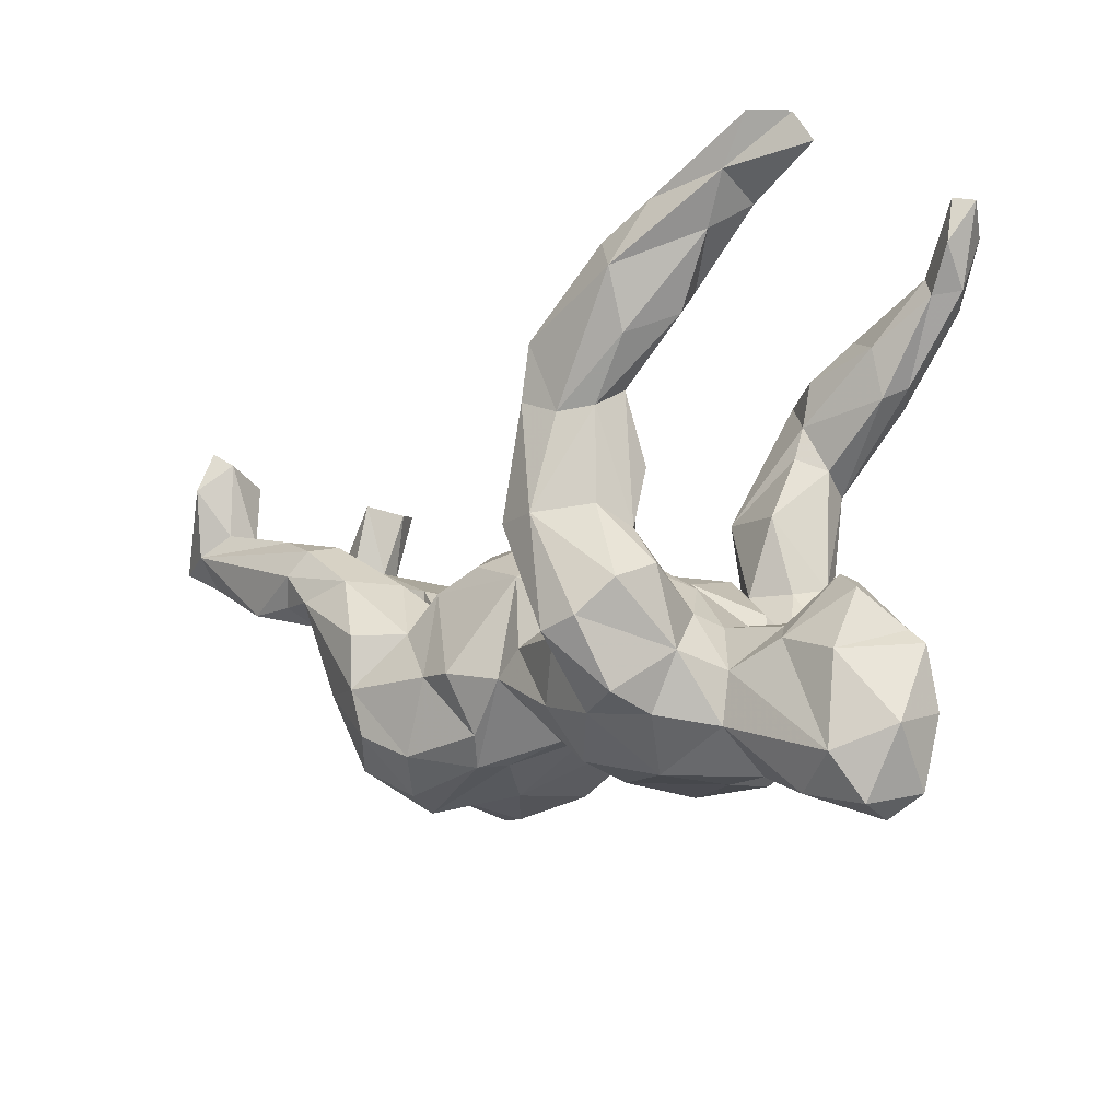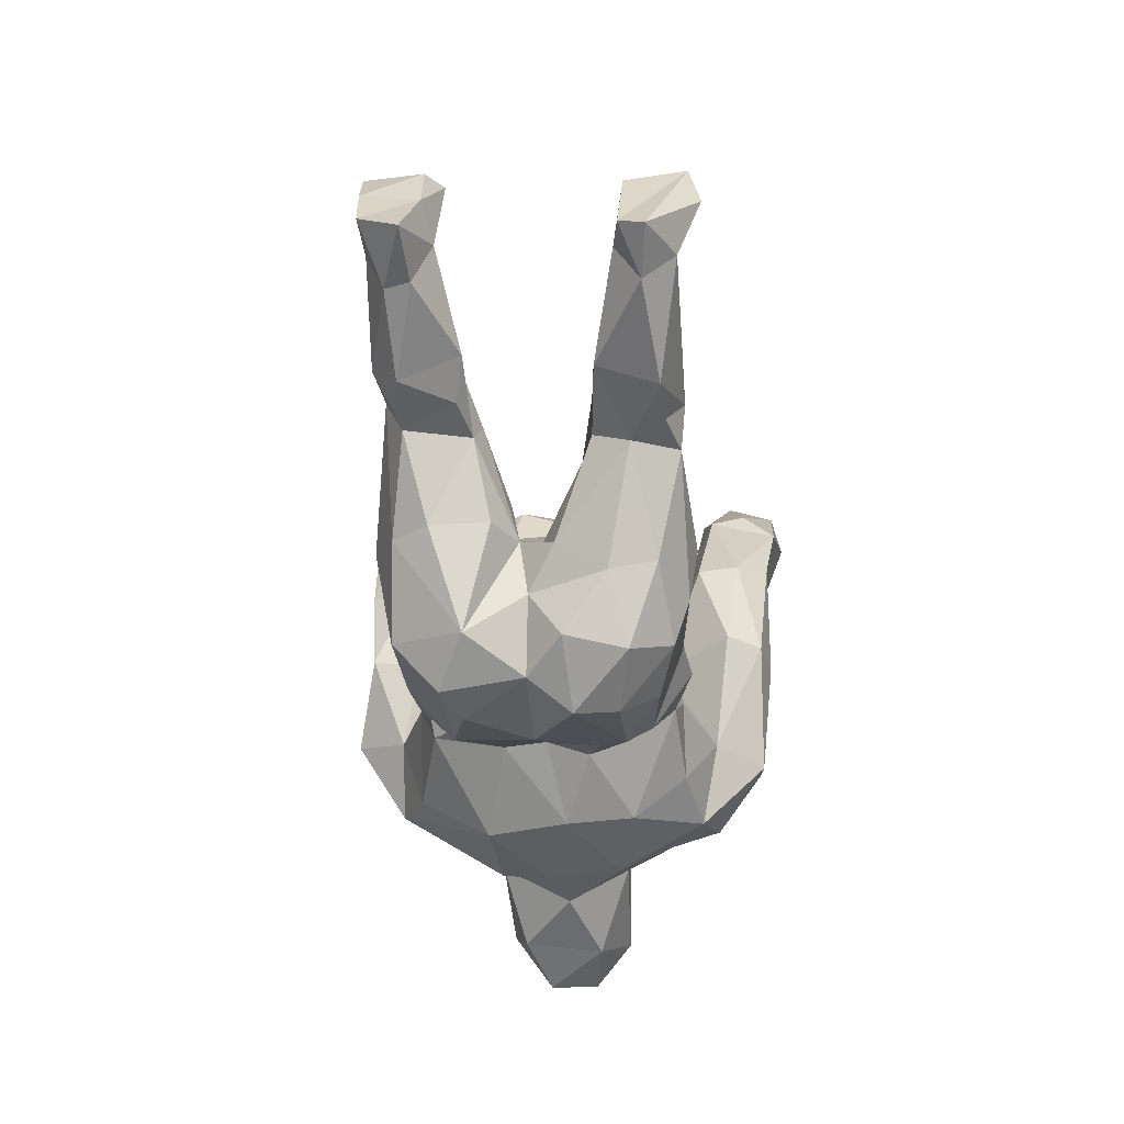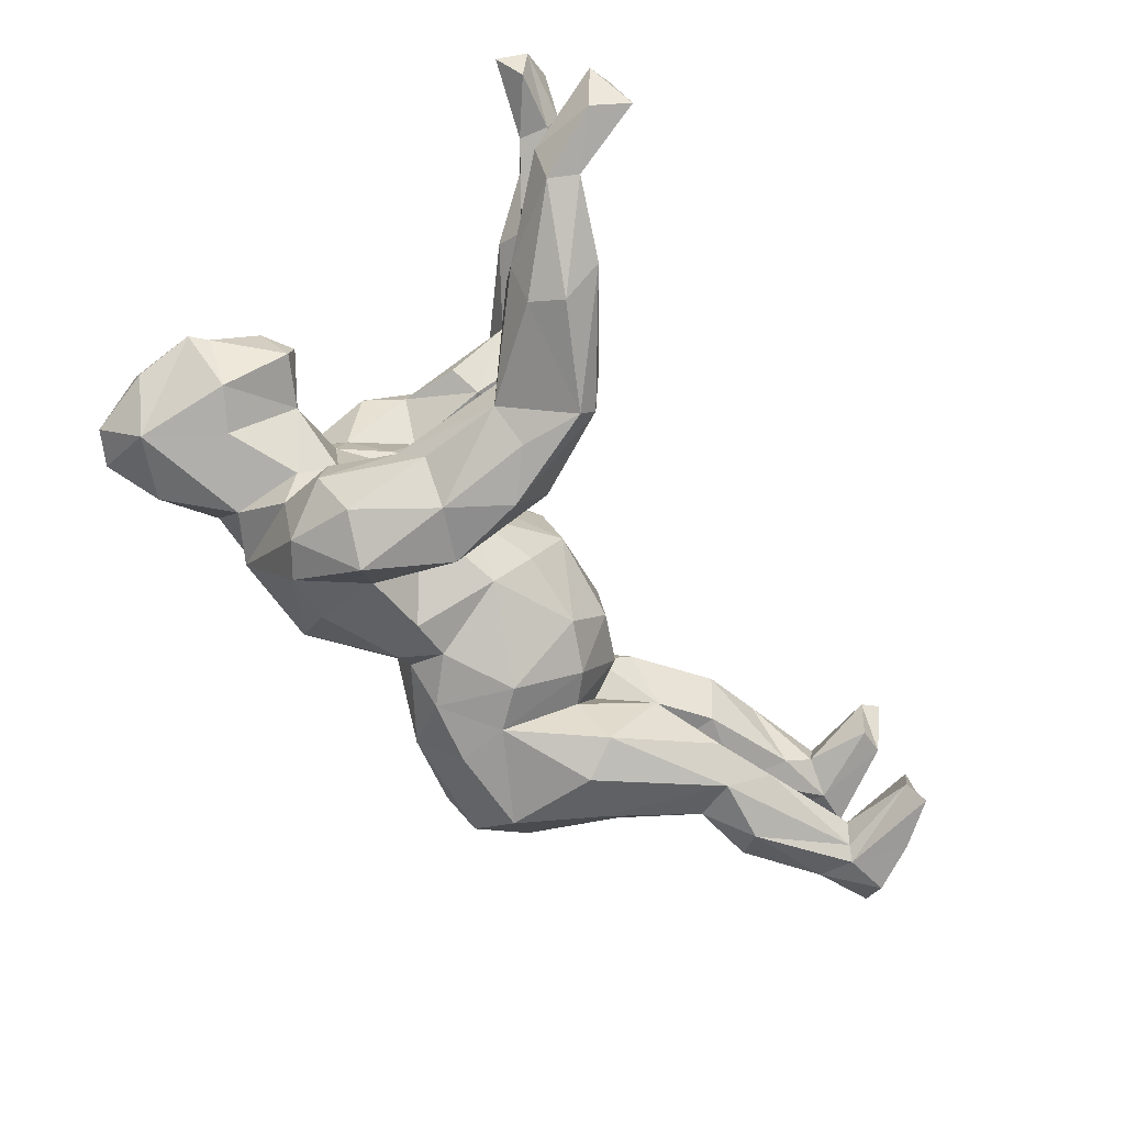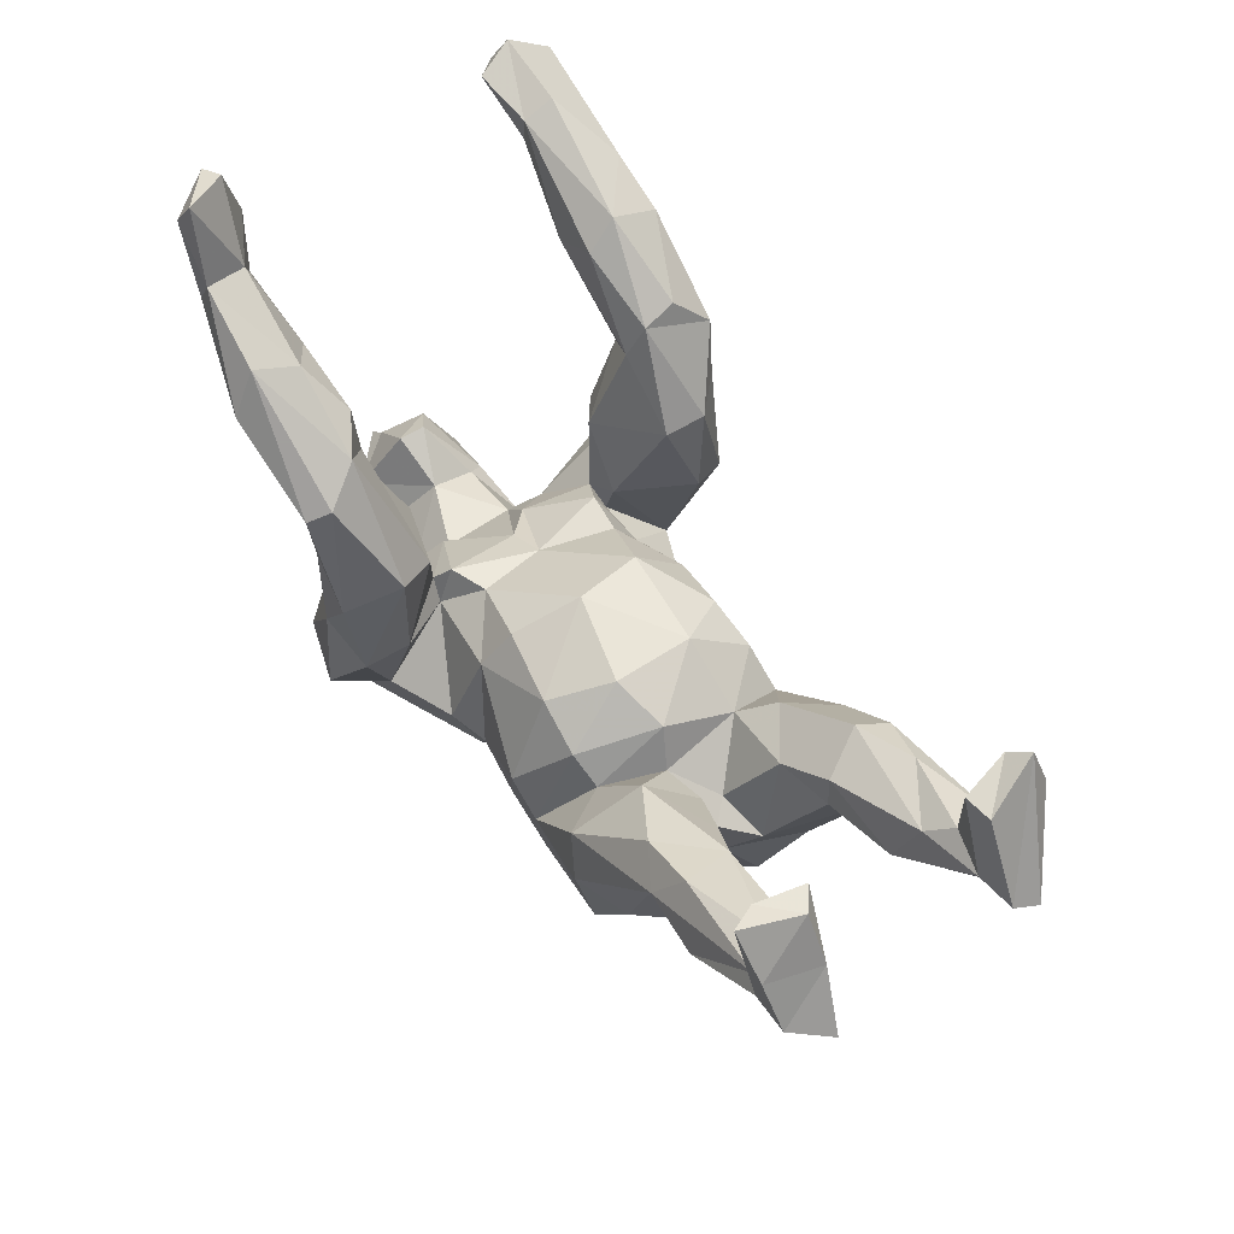
<metadata>
{"format":"obj","ext":"obj","renderer":"f3d","projection":"perspective","resolution":1024,"background":"white","views":[{"elev":-21.2,"azim":43.0,"up":"+Y"},{"elev":-28.6,"azim":-85.0,"up":"+Y"},{"elev":-72.6,"azim":123.3,"up":"+Z"},{"elev":59.7,"azim":-124.3,"up":"+Y"}]}
</metadata>
<code>
v 0.4756 -0.113 -0.03316
v 0.2019 -0.2634 -0.2773
v 0.6201 0.4391 0.2464
v 0.4878 0.4646 -0.2953
v -0.353 -0.06431 -0.2463
v -0.3018 -0.01864 -0.04914
v -0.6882 0.3597 -0.1065
v 0.1673 -0.02879 0.345
v 0.1168 -0.2725 -0.2351
v 0.2774 -0.1496 0.1094
v -0.7567 0.1305 0.1811
v -0.6854 0.2055 0.1573
v -0.1211 0.01306 0.1643
v 0.3521 0.297 0.3762
v -0.3588 -0.2194 -0.2165
v -0.8291 0.1735 0.1915
v 0.2684 0.05906 0.2012
v -0.2627 -0.2747 0.1742
v 0.4093 -0.4342 0.03742
v 0.2974 -0.2244 -0.1888
v 0.3998 -0.4203 -0.09002
v 0.5675 0.571 -0.21
v -0.7227 0.3604 -0.133
v 0.1524 -0.03402 0.1659
v -0.01198 0.04434 -0.1294
v 0.5832 -0.3298 -0.05919
v -0.4345 -0.08725 -0.2084
v 0.1816 -0.04841 -0.00258
v -0.5668 0.06302 -0.1001
v 0.152 -0.01573 0.1287
v 0.09838 -0.03351 -0.2438
v -0.02009 -0.03319 0.1784
v -0.6297 0.06416 -0.1782
v 0.05315 -0.3437 0.008405
v 0.5047 -0.3727 -0.1198
v -0.3149 0.000146 -0.2263
v 0.2323 -0.08232 0.04595
v 0.3133 -0.1397 -0.2557
v 0.5663 0.4836 -0.1903
v -0.6886 0.2371 -0.1555
v -0.2187 -0.2272 -0.2116
v -0.7513 0.3054 -0.2222
v -0.3318 -0.33 0.04977
v 0.1661 -0.3054 0.2233
v 0.1499 0.153 0.3456
v 0.1735 0.2875 -0.2997
v 0.532 0.374 0.2618
v -0.4758 0.12 0.2149
v 0.2465 -0.01866 0.289
v 0.512 0.4184 -0.2181
v 0.3294 0.377 0.2863
v -0.2853 -0.003213 0.08377
v 0.1971 0.2748 0.2539
v 0.103 0.1293 0.2296
v 0.09651 -0.02304 0.3294
v 0.182 0.01251 -0.3349
v -0.5081 0.0785 0.2303
v -0.2006 -0.01565 0.1735
v 0.1723 -0.146 -0.3524
v 0.2821 0.187 -0.2377
v -0.1824 0.07996 -0.0567
v 0.5891 -0.2346 -0.02782
v 0.2608 0.2595 -0.2009
v -0.6511 0.17 0.1278
v 0.3983 0.2898 0.2358
v -0.7334 0.1523 -0.1838
v -0.4379 -0.1023 0.03166
v -0.6941 0.3757 -0.2281
v 0.1205 -0.01907 0.005343
v 0.1757 -0.02868 -0.1529
v 0.5087 -0.2512 0.08389
v -0.6728 0.3318 0.2287
v -0.6911 0.3157 0.1497
v 0.2658 -0.04497 0.2285
v -0.434 -0.1379 0.1832
v -0.7675 0.2792 -0.1297
v -0.4554 0.1357 0.1644
v -0.3083 -0.3184 0.1159
v 0.07596 -0.007739 0.2744
v 0.5072 -0.4644 0.02205
v 0.2071 0.2195 0.226
v -0.4999 0.03979 0.0925
v -0.7214 0.2855 0.2674
v -0.2928 -0.3146 -0.1159
v -0.6233 0.1077 -0.08553
v -0.01379 0.06182 0.09227
v -0.04915 -0.1513 -0.2097
v 0.2328 -0.3594 -0.1124
v -0.1184 -0.213 -0.2077
v 0.3064 -0.1099 0.226
v 0.5915 0.4647 0.3506
v -0.7067 0.2245 -0.1992
v -0.5382 0.03685 0.2019
v -0.7963 0.2302 -0.2158
v 0.172 -0.2078 0.326
v -0.178 0.06884 0.07634
v 0.2736 -0.1298 -0.1319
v 0.5767 -0.3615 0.02744
v -0.161 -0.3007 0.1178
v -0.3962 -0.07649 -0.02351
v -0.134 0.04565 -0.1525
v 0.3084 -0.1322 -0.1843
v 0.4265 0.2988 -0.2661
v 0.00124 -0.01952 -0.1775
v -0.3435 -0.1571 0.2245
v 0.1953 0.1691 -0.3249
v -0.3628 -0.2839 -0.01592
v 0.2612 0.1282 0.305
v -0.6214 0.04383 0.199
v 0.2594 -0.1133 -0.3276
v -0.04706 -0.2513 -0.08278
v -0.2085 -0.1414 -0.2215
v 0.5187 -0.1483 0.0346
v 0.09743 -0.1084 0.1722
v 0.4304 -0.2536 -0.1101
v -0.7325 0.2243 -0.1144
v 0.4791 0.3387 0.303
v -0.4279 -0.2394 -0.1029
v 0.4877 -0.4694 -0.05436
v 0.5306 0.5856 -0.2798
v -0.4019 -0.263 0.1368
v 0.3912 -0.1558 -0.0234
v -0.4233 -0.2463 0.04113
v 0.2472 0.2045 -0.1936
v -0.4701 -0.08365 -0.1513
v 0.1263 -0.1621 -0.2713
v 0.01772 -0.1546 -0.2275
v 0.1792 0.2352 0.3605
v 0.6416 0.462 0.3078
v 0.124 -0.1853 0.2503
v 0.2728 -0.01868 -0.232
v -0.3562 -0.2992 -0.1455
v 0.1592 -0.003728 -0.1291
v -0.8158 0.1879 0.1518
v -0.3884 0.04648 0.2067
v 0.499 -0.2155 -0.1039
v -0.03835 0.08768 -0.02227
v 0.3988 0.2418 0.2705
v 0.3065 -0.38 -0.009364
v 0.2122 0.1217 0.3361
v -0.5984 0.1044 -0.2198
v -0.7371 0.3175 0.1562
v -0.4391 0.1355 -0.1794
v -0.194 -0.1654 0.2076
v 0.6039 0.558 -0.2233
v -0.5237 0.01308 0.1496
v 0.1526 -0.06438 -0.1572
v -0.3283 0.0432 0.1313
v 0.09784 0.133 0.2956
v -0.2167 0.01078 -0.1571
v -0.3978 -0.1658 -0.01067
v 0.3114 -0.326 0.0903
v 0.5349 0.4008 0.3353
v 0.3194 0.3352 0.2377
v -0.01732 -0.218 -0.1985
v 0.006294 -0.1627 0.2002
v 0.2646 0.1616 -0.295
v -0.7536 0.19 0.142
v -0.2626 -0.02945 -0.1456
v 0.2454 -0.3127 0.1707
v 0.3431 0.3982 -0.2374
v 0.3144 -0.1984 -0.1097
v -0.4608 0.08356 -0.07252
v -0.2015 -0.31 -0.01991
v -0.1568 -0.08433 -0.2281
v -0.4712 0.02428 0.222
v 0.2801 0.3333 -0.1994
v -0.267 0.04505 -0.03211
v 0.4933 0.4592 -0.2317
v -0.3342 -0.07059 0.2382
v 0.2139 0.3205 -0.2387
v 0.08292 -0.3473 -0.1209
v -0.73 0.2133 -0.212
v 0.5206 0.4457 0.3068
v 0.2877 -0.1592 0.05098
v 0.4031 0.3568 -0.2018
v 0.1693 -0.09686 0.1628
v -0.1331 -0.2928 0.07505
v 0.3243 0.3495 0.3596
v 0.5512 0.4246 -0.2492
v 0.5639 -0.2097 -0.0238
v 0.2777 -0.1469 -0.0672
v -0.3738 -0.004674 -0.03762
v 0.3753 0.2969 -0.3261
v -0.4954 0.1077 0.0926
v 0.5103 0.4199 -0.2992
v 0.09035 0.1437 -0.2431
v 0.2614 -0.09714 -0.08479
v 0.3968 -0.1821 0.04817
v -0.04222 -0.2672 0.05147
v -0.5291 0.04457 -0.1836
v 0.2319 -0.1956 0.3199
v 0.4135 -0.2106 0.07663
v -0.412 0.04754 0.07153
v -0.1721 -0.2926 -0.1448
v 0.06355 -0.2673 0.1997
v -0.6939 0.2089 0.2093
v 0.1202 0.1181 -0.1827
v -0.3416 -0.231 0.2002
v -0.7027 0.3556 0.2494
v 0.546 -0.4387 -0.06556
v 0.06127 -0.3342 0.1158
v -0.4498 -0.1573 0.1103
v -0.748 0.1511 -0.1433
v -0.4976 0.1128 -0.2149
v 0.2289 0.09642 -0.151
v 0.5226 0.4243 0.2584
v 0.09542 -0.02185 -0.3211
v 0.2175 0.07943 0.1639
v 0.4029 0.2741 -0.2255
v 0.4902 -0.397 0.08198
v 0.3632 0.4161 -0.3036
v 0.1902 0.27 -0.3352
v 0.1864 -0.3735 0.08548
v -0.04751 -0.1973 0.1891
v 0.6649 0.4118 0.2914
v 0.5644 0.5296 -0.2892
v 0.259 -0.2248 -0.2894
v -0.5333 0.1786 -0.183
v -0.8307 0.1894 -0.1502
v -0.6712 0.3587 -0.1839
v 0.2017 -0.06318 0.1538
v -0.746 0.1755 0.2314
v 0.2405 -0.03062 -0.1831
v -0.1311 -0.1765 0.2195
v 0.09115 -0.02501 0.1258
v -0.6257 0.07793 0.1043
v 0.3502 0.3489 -0.3455
v 0.3142 -0.3153 -0.1212
v 0.4715 -0.1086 0.00854
v -0.04686 -0.2174 -0.1655
v 0.235 -0.2937 0.2483
v -0.5187 0.1445 -0.09829
v 0.1236 0.1085 -0.3314
v -0.05326 -0.2476 -0.01524
v 0.2045 0.2897 0.3087
v -0.1283 -0.2639 0.1577
v 0.299 -0.2273 0.1755
v 0.09936 -0.003663 -0.1052
v 0.2731 0.1655 0.2521
v -0.3401 0.07641 -0.1204
v -0.555 0.164 0.1926
v -0.2612 -0.07141 0.1814
v 0.2849 -0.1428 0.291
v 0.339 0.2091 0.3309
v 0.254 0.02493 -0.2812
v -0.4553 -0.07428 -0.06021
v 0.2207 -0.37 -0.03481
v -0.5008 0.04334 -0.08206
v 0.4147 0.3903 0.3547
v -0.3651 -0.06209 0.008374
v 0.3264 -0.2449 0.09197
f 138 117 245
f 238 244 192
f 95 130 44
f 129 174 91
f 129 91 153
f 91 174 250
f 153 91 250
f 250 174 51
f 153 250 14
f 117 153 14
f 250 51 179
f 250 179 14
f 179 51 236
f 245 117 14
f 14 179 128
f 138 245 108
f 128 236 53
f 179 236 128
f 14 128 140
f 245 14 140
f 245 140 108
f 128 53 149
f 140 128 45
f 45 128 149
f 140 45 8
f 149 55 45
f 108 140 8
f 49 108 8
f 8 45 55
f 55 149 79
f 49 8 244
f 8 55 95
f 192 244 8
f 55 79 130
f 55 130 95
f 192 8 95
f 232 192 95
f 54 24 79
f 209 24 54
f 209 240 17
f 81 240 209
f 54 81 209
f 53 154 81
f 207 3 47
f 78 121 43
f 121 123 43
f 121 203 123
f 178 99 43
f 99 78 43
f 146 67 203
f 146 82 67
f 82 146 227
f 158 64 227
f 214 202 34
f 202 190 34
f 178 190 99
f 185 82 227
f 82 185 194
f 64 185 227
f 77 185 64
f 242 77 64
f 12 242 64
f 158 12 64
f 73 12 158
f 58 52 243
f 194 148 52
f 185 77 194
f 152 160 214
f 56 246 110
f 106 56 234
f 157 246 56
f 106 157 56
f 187 46 234
f 234 213 106
f 46 213 234
f 106 213 157
f 213 184 157
f 213 228 184
f 184 103 157
f 46 212 213
f 46 171 212
f 212 228 213
f 184 186 103
f 228 186 184
f 212 4 228
f 161 4 212
f 4 186 228
f 186 217 180
f 161 169 4
f 120 4 169
f 4 217 186
f 217 4 120
f 22 120 169
f 165 104 87
f 225 58 144
f 223 16 11
f 199 105 75
f 44 130 196
f 232 95 44
f 72 200 83
f 32 58 225
f 130 156 196
f 72 83 197
f 83 200 16
f 197 83 223
f 223 83 16
f 48 242 223
f 242 197 223
f 48 223 57
f 166 57 93
f 135 57 166
f 170 135 166
f 170 166 105
f 243 135 170
f 57 223 109
f 57 109 93
f 105 166 75
f 243 170 105
f 144 105 18
f 18 105 199
f 150 165 112
f 101 165 150
f 241 159 36
f 143 241 36
f 219 143 205
f 233 143 219
f 221 7 40
f 23 42 76
f 218 88 2
f 20 88 218
f 88 20 229
f 104 127 87
f 101 104 165
f 23 221 68
f 38 20 218
f 38 102 20
f 126 127 147
f 147 31 126
f 70 31 147
f 104 147 127
f 239 147 104
f 25 104 101
f 198 31 70
f 131 224 102
f 206 70 224
f 131 206 224
f 206 198 70
f 60 206 131
f 23 68 42
f 23 7 221
f 60 124 206
f 124 198 206
f 124 63 198
f 167 171 63
f 176 167 63
f 39 169 50
f 39 22 169
f 112 15 5
f 5 36 112
f 92 205 141
f 76 42 94
f 94 42 173
f 42 68 173
f 68 221 173
f 126 9 127
f 126 2 9
f 126 59 2
f 31 208 126
f 110 38 218
f 187 208 31
f 31 198 187
f 38 131 102
f 38 246 131
f 234 208 187
f 246 157 131
f 60 131 157
f 63 171 198
f 59 218 2
f 246 38 110
f 160 44 214
f 160 232 44
f 44 196 202
f 156 215 196
f 215 32 225
f 205 36 5
f 150 112 159
f 87 127 155
f 87 155 231
f 127 9 155
f 155 9 172
f 2 172 9
f 221 40 92
f 173 221 92
f 219 40 233
f 40 219 92
f 92 219 205
f 143 36 205
f 205 5 27
f 36 159 112
f 165 87 89
f 165 89 112
f 87 231 89
f 231 155 111
f 76 94 220
f 94 173 66
f 94 66 220
f 173 92 141
f 173 141 66
f 204 66 33
f 66 141 33
f 205 191 141
f 141 191 33
f 205 27 191
f 125 191 27
f 112 41 15
f 112 89 41
f 89 231 195
f 89 195 41
f 204 220 66
f 27 5 15
f 148 135 243
f 148 77 135
f 48 57 135
f 77 48 135
f 242 48 77
f 156 32 215
f 114 32 156
f 32 13 58
f 72 142 200
f 73 142 72
f 238 232 160
f 130 177 114
f 24 177 130
f 226 32 114
f 32 86 13
f 10 90 238
f 222 74 10
f 177 30 114
f 209 74 222
f 74 90 10
f 24 209 222
f 17 74 209
f 52 148 243
f 222 30 177
f 203 151 123
f 203 67 151
f 235 178 164
f 67 100 151
f 251 100 67
f 82 194 67
f 194 251 67
f 248 214 34
f 235 34 190
f 235 190 178
f 251 6 100
f 52 6 251
f 139 152 214
f 139 214 248
f 194 52 251
f 168 6 52
f 119 80 19
f 201 80 119
f 119 19 21
f 19 139 21
f 96 61 168
f 96 168 52
f 201 98 80
f 137 61 96
f 122 182 175
f 189 122 175
f 28 37 175
f 69 37 28
f 30 37 69
f 62 98 26
f 62 71 98
f 181 113 71
f 26 98 201
f 182 28 175
f 3 216 47
f 21 35 119
f 168 159 6
f 111 164 195
f 122 136 115
f 188 28 182
f 122 162 182
f 35 26 201
f 35 201 119
f 168 61 150
f 229 21 139
f 88 229 248
f 229 139 248
f 241 183 6
f 163 233 249
f 163 249 100
f 183 163 100
f 100 6 183
f 235 111 34
f 88 248 172
f 172 248 34
f 100 249 247
f 164 111 235
f 151 100 118
f 100 247 118
f 195 164 84
f 151 118 107
f 84 164 107
f 107 118 132
f 113 1 230
f 181 1 113
f 189 230 122
f 193 230 189
f 3 129 216
f 78 199 121
f 78 18 199
f 99 237 18
f 99 18 78
f 199 75 121
f 75 203 121
f 16 134 11
f 99 215 237
f 237 144 18
f 75 146 203
f 75 166 146
f 166 93 146
f 146 93 109
f 223 11 109
f 158 227 11
f 134 158 11
f 196 215 202
f 202 215 190
f 225 144 237
f 225 237 215
f 105 144 243
f 58 243 144
f 242 12 197
f 73 72 12
f 200 134 16
f 200 142 134
f 214 44 202
f 72 197 12
f 227 146 109
f 227 109 11
f 190 215 99
f 142 158 134
f 241 6 159
f 168 150 159
f 241 163 183
f 241 233 163
f 241 143 233
f 76 7 23
f 116 7 76
f 229 35 21
f 61 101 150
f 115 35 229
f 162 115 229
f 162 229 20
f 182 162 20
f 97 182 20
f 61 137 101
f 137 25 101
f 136 35 115
f 122 115 162
f 102 97 20
f 97 188 182
f 102 224 97
f 70 188 97
f 224 70 97
f 188 133 28
f 133 188 70
f 133 70 147
f 25 239 104
f 137 239 25
f 1 136 122
f 132 41 195
f 15 41 132
f 239 133 147
f 198 171 187
f 171 46 187
f 210 60 157
f 63 124 60
f 103 210 157
f 210 63 60
f 191 29 33
f 27 15 118
f 118 15 132
f 62 35 136
f 69 133 239
f 7 116 40
f 2 88 172
f 233 40 116
f 233 116 85
f 249 233 85
f 29 249 85
f 111 155 172
f 111 172 34
f 116 76 220
f 204 116 220
f 85 116 204
f 85 204 33
f 29 85 33
f 249 29 191
f 249 191 125
f 247 249 125
f 231 111 195
f 247 125 118
f 125 27 118
f 84 107 132
f 195 84 132
f 122 230 1
f 181 136 1
f 181 62 136
f 35 62 26
f 69 137 86
f 137 69 239
f 28 133 69
f 50 176 210
f 210 176 63
f 161 171 167
f 212 171 161
f 103 50 210
f 176 161 167
f 169 161 176
f 50 169 176
f 180 50 103
f 180 39 50
f 145 39 180
f 145 180 217
f 39 145 22
f 217 120 145
f 208 59 126
f 110 218 59
f 208 56 59
f 56 110 59
f 234 56 208
f 186 180 103
f 77 148 194
f 158 142 73
f 211 152 19
f 80 211 19
f 152 139 19
f 58 96 52
f 98 211 80
f 211 252 152
f 211 193 252
f 152 238 160
f 252 238 152
f 252 10 238
f 86 96 13
f 13 96 58
f 98 71 211
f 71 193 211
f 193 189 252
f 252 189 175
f 175 10 252
f 37 10 175
f 37 222 10
f 30 222 37
f 30 226 114
f 226 69 86
f 226 30 69
f 226 86 32
f 113 193 71
f 113 230 193
f 123 107 43
f 164 178 43
f 123 151 107
f 86 137 96
f 62 181 71
f 130 114 156
f 79 24 130
f 238 192 232
f 90 244 238
f 90 49 244
f 154 65 81
f 17 240 74
f 129 3 207
f 129 207 174
f 47 153 117
f 216 153 47
f 174 207 51
f 51 207 154
f 207 65 154
f 207 47 65
f 65 47 117
f 117 138 65
f 51 154 53
f 236 51 53
f 81 65 240
f 240 65 138
f 240 138 108
f 149 53 54
f 53 81 54
f 240 108 74
f 74 108 49
f 149 54 79
f 74 49 90
f 145 120 22
f 216 129 153
f 107 164 43
f 24 222 177

</code>
